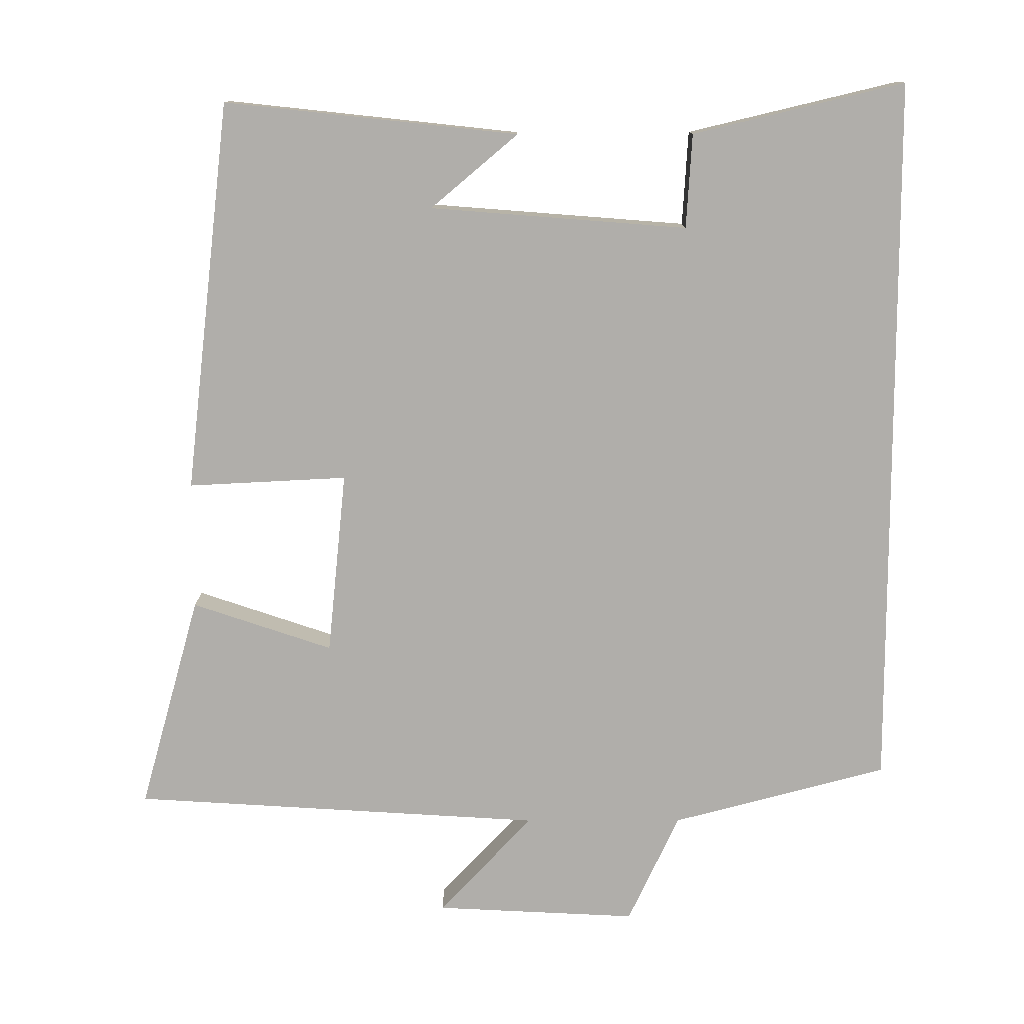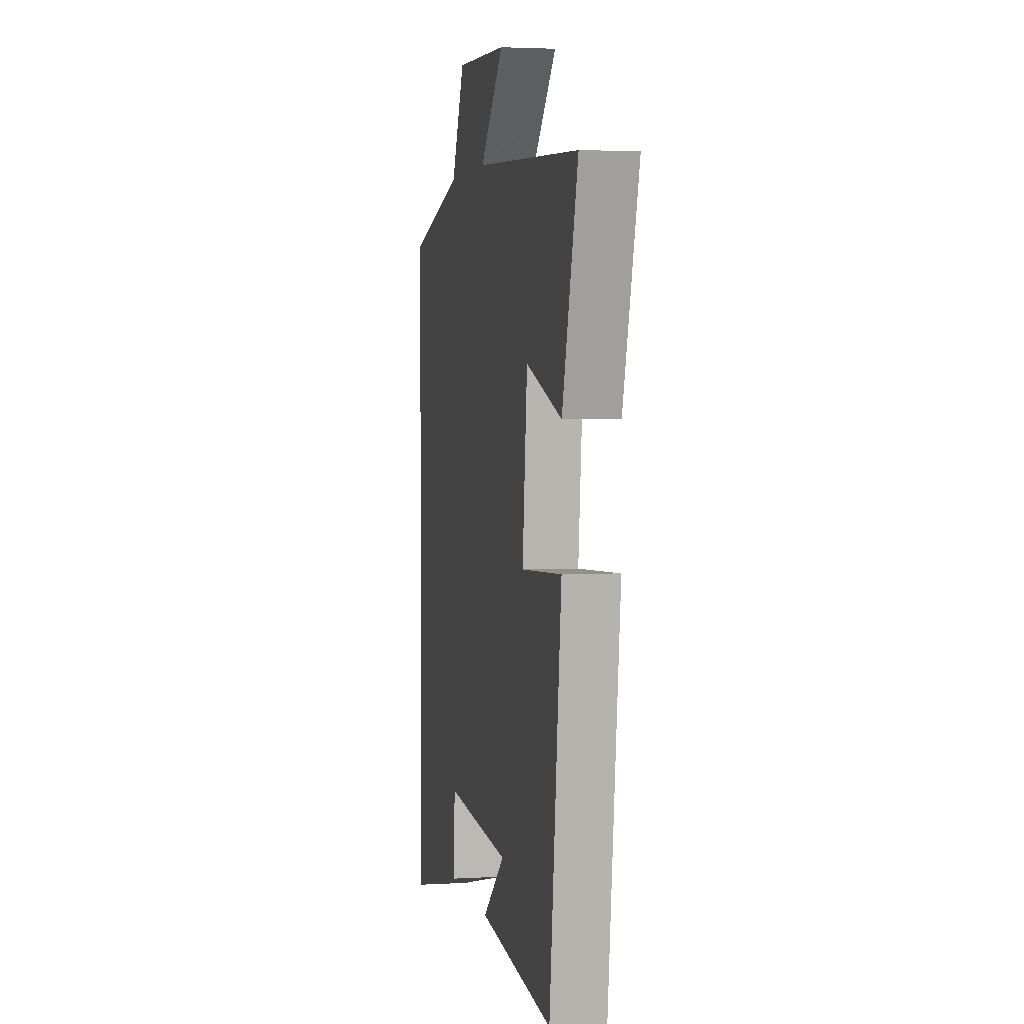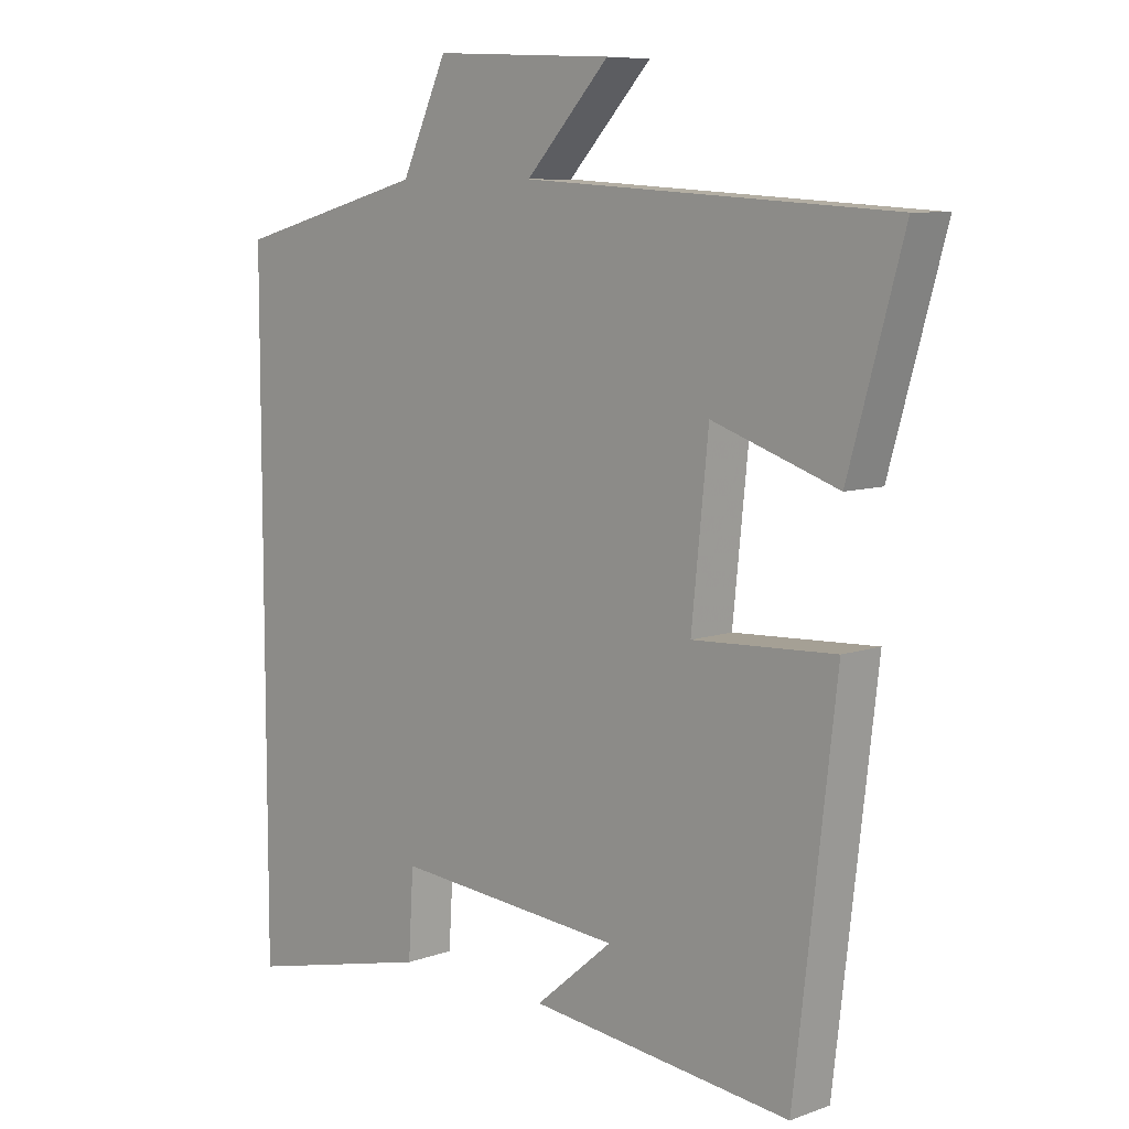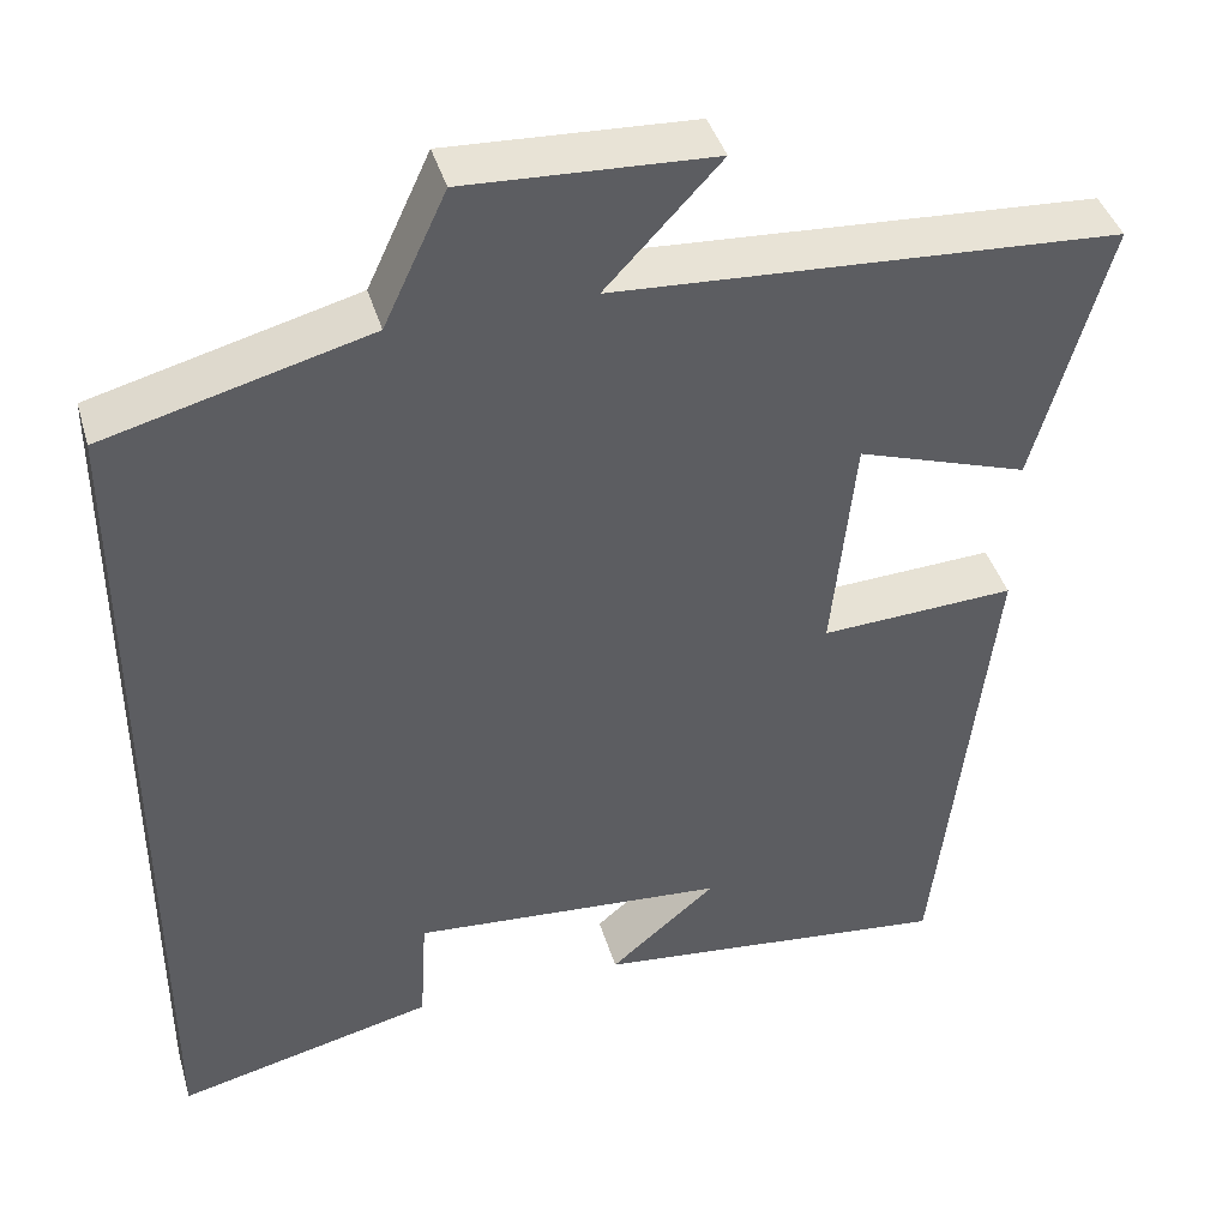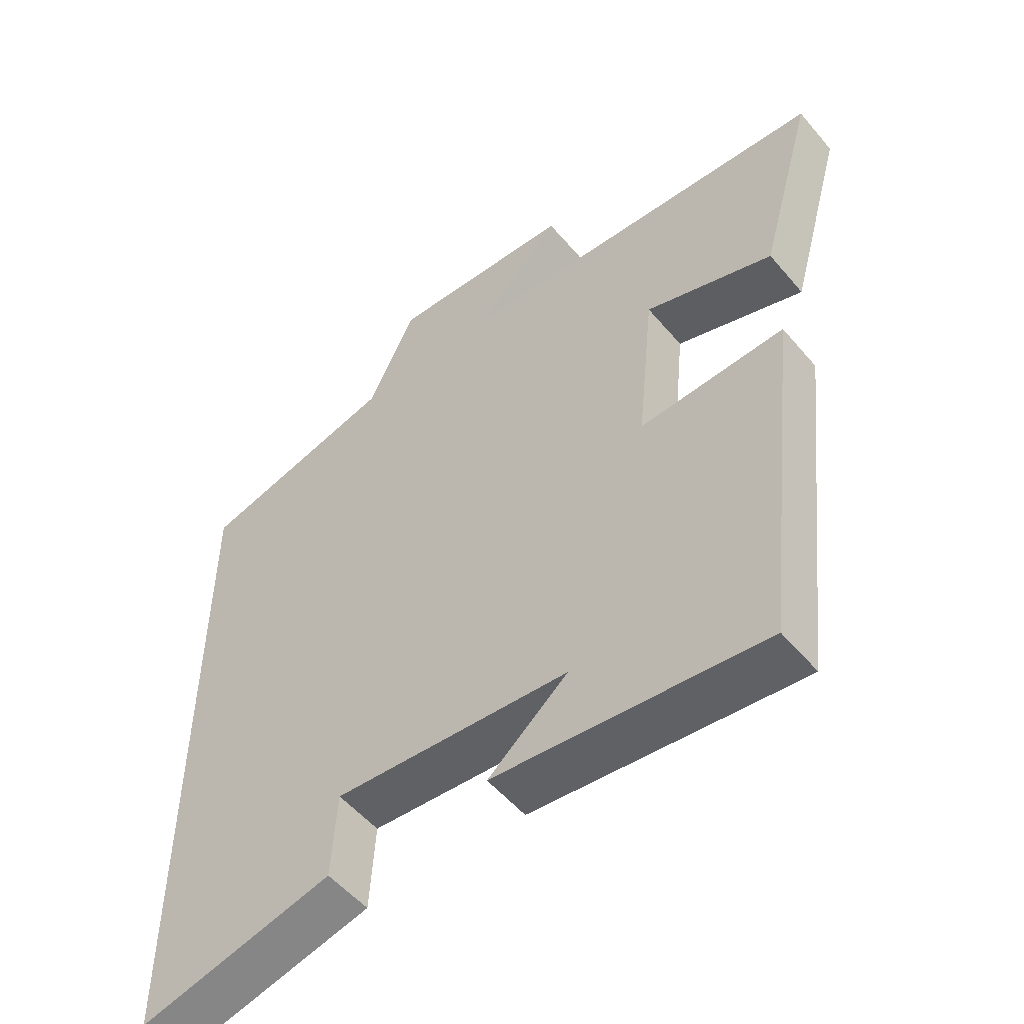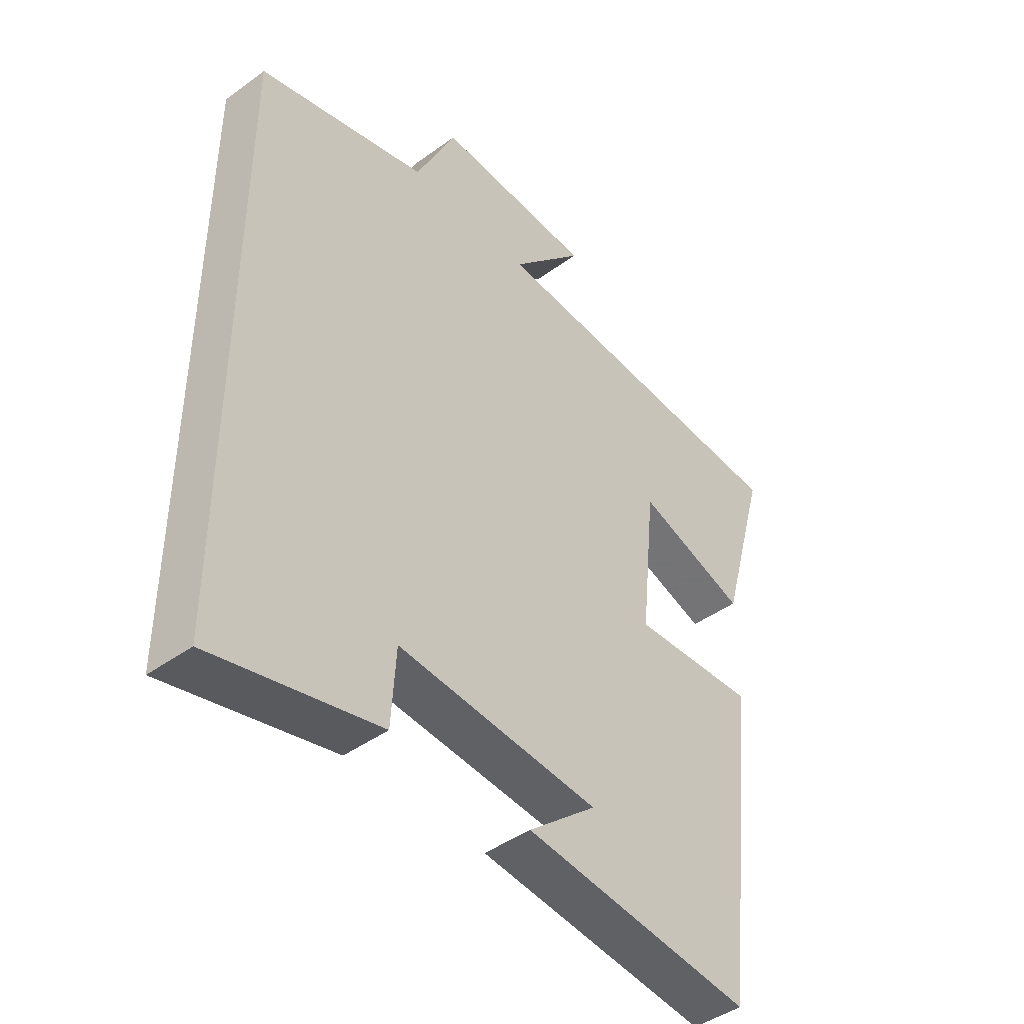
<metadata>
{"format":"obj","ext":"obj","renderer":"f3d","projection":"perspective","resolution":1024,"background":"white","views":[{"elev":-77.8,"azim":-179.9,"up":"+Y"},{"elev":3.0,"azim":78.6,"up":"+Z"},{"elev":8.2,"azim":45.5,"up":"+Z"},{"elev":41.5,"azim":-16.1,"up":"+Z"},{"elev":-53.3,"azim":39.1,"up":"+Z"},{"elev":-44.0,"azim":-49.6,"up":"+Z"}]}
</metadata>
<code>
v -0.5 0.07 -0.569
v -0.5 0.07 0.422
v -0.203 0.07 0.5
v -0.132 0.07 0.651
v 0.146 0.07 0.637
v 0.017 0.07 0.5
v 0.583 0.07 0.465
v 0.5 0.07 0.17
v 0.307 0.07 0.235
v 0.281 0.07 -0.017
v 0.5 0.07 -0.006
v 0.437 0.07 -0.544
v 0.033 0.07 -0.5
v 0.153 0.07 -0.399
v -0.201 0.07 -0.371
v -0.209 0.07 -0.5
v -0.5 0 -0.569
v -0.5 0 0.422
v -0.203 0 0.5
v -0.132 0 0.651
v 0.146 0 0.637
v 0.017 0 0.5
v 0.583 0 0.465
v 0.5 0 0.17
v 0.307 0 0.235
v 0.281 0 -0.017
v 0.5 0 -0.006
v 0.437 0 -0.544
v 0.033 0 -0.5
v 0.153 0 -0.399
v -0.201 0 -0.371
v -0.209 0 -0.5
f 1 2 3
f 16 1 3
f 15 16 3
f 14 15 3 4
f 12 13 14
f 10 11 12 14
f 9 10 14
f 6 7 8 9
f 6 9 14
f 4 5 6
f 4 6 14
f 19 18 17
f 19 17 32
f 19 32 31
f 20 19 31 30
f 30 29 28
f 30 28 27 26
f 30 26 25
f 25 24 23 22
f 30 25 22
f 22 21 20
f 30 22 20
f 1 17 18 2
f 2 18 19 3
f 3 19 20 4
f 4 20 21 5
f 5 21 22 6
f 6 22 23 7
f 7 23 24 8
f 8 24 25 9
f 9 25 26 10
f 10 26 27 11
f 11 27 28 12
f 12 28 29 13
f 13 29 30 14
f 14 30 31 15
f 15 31 32 16
f 16 32 17 1

</code>
